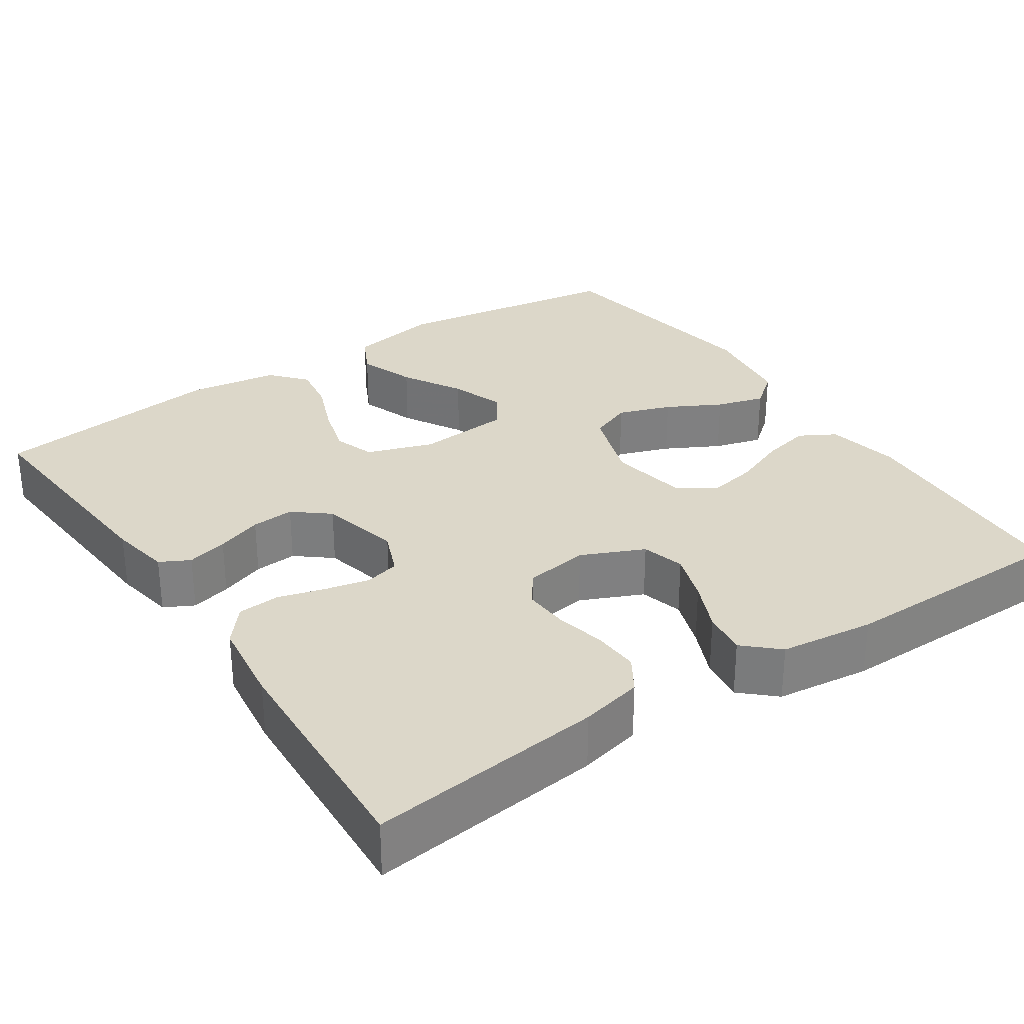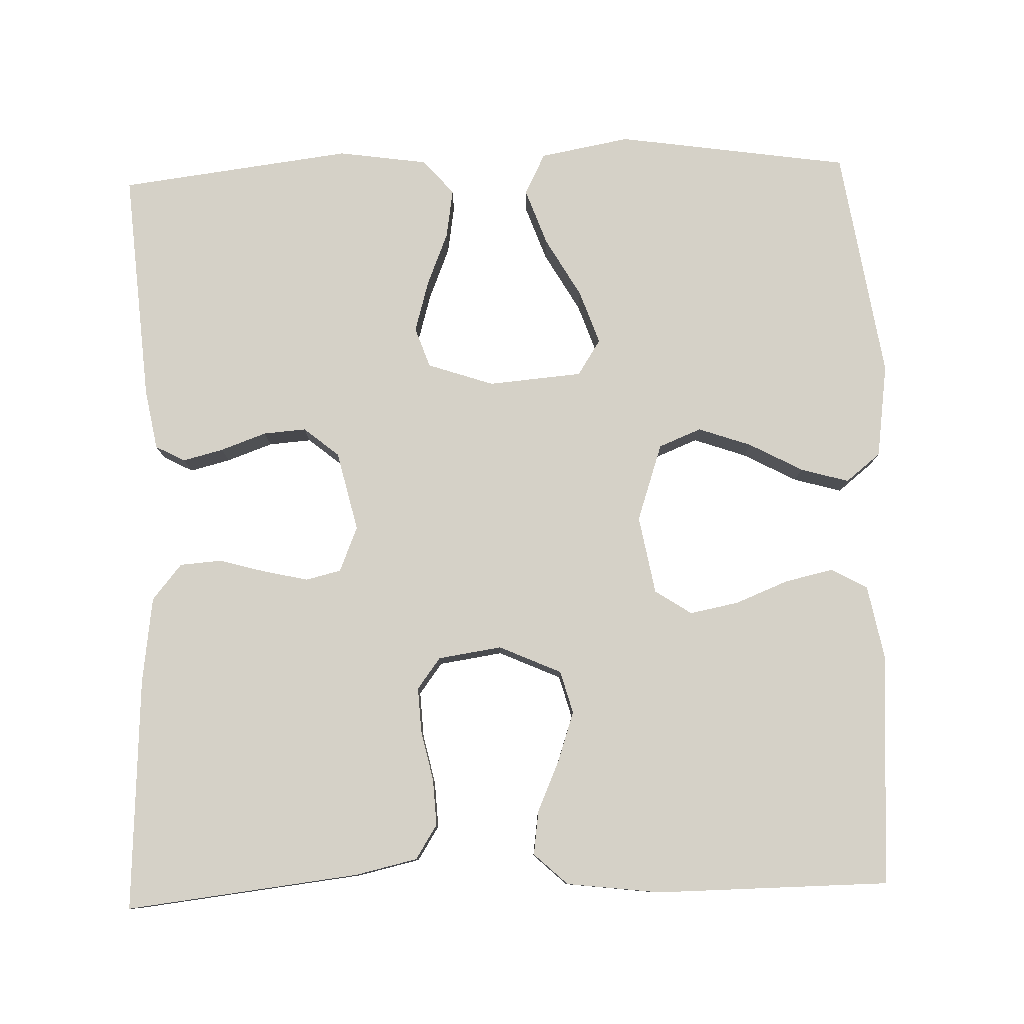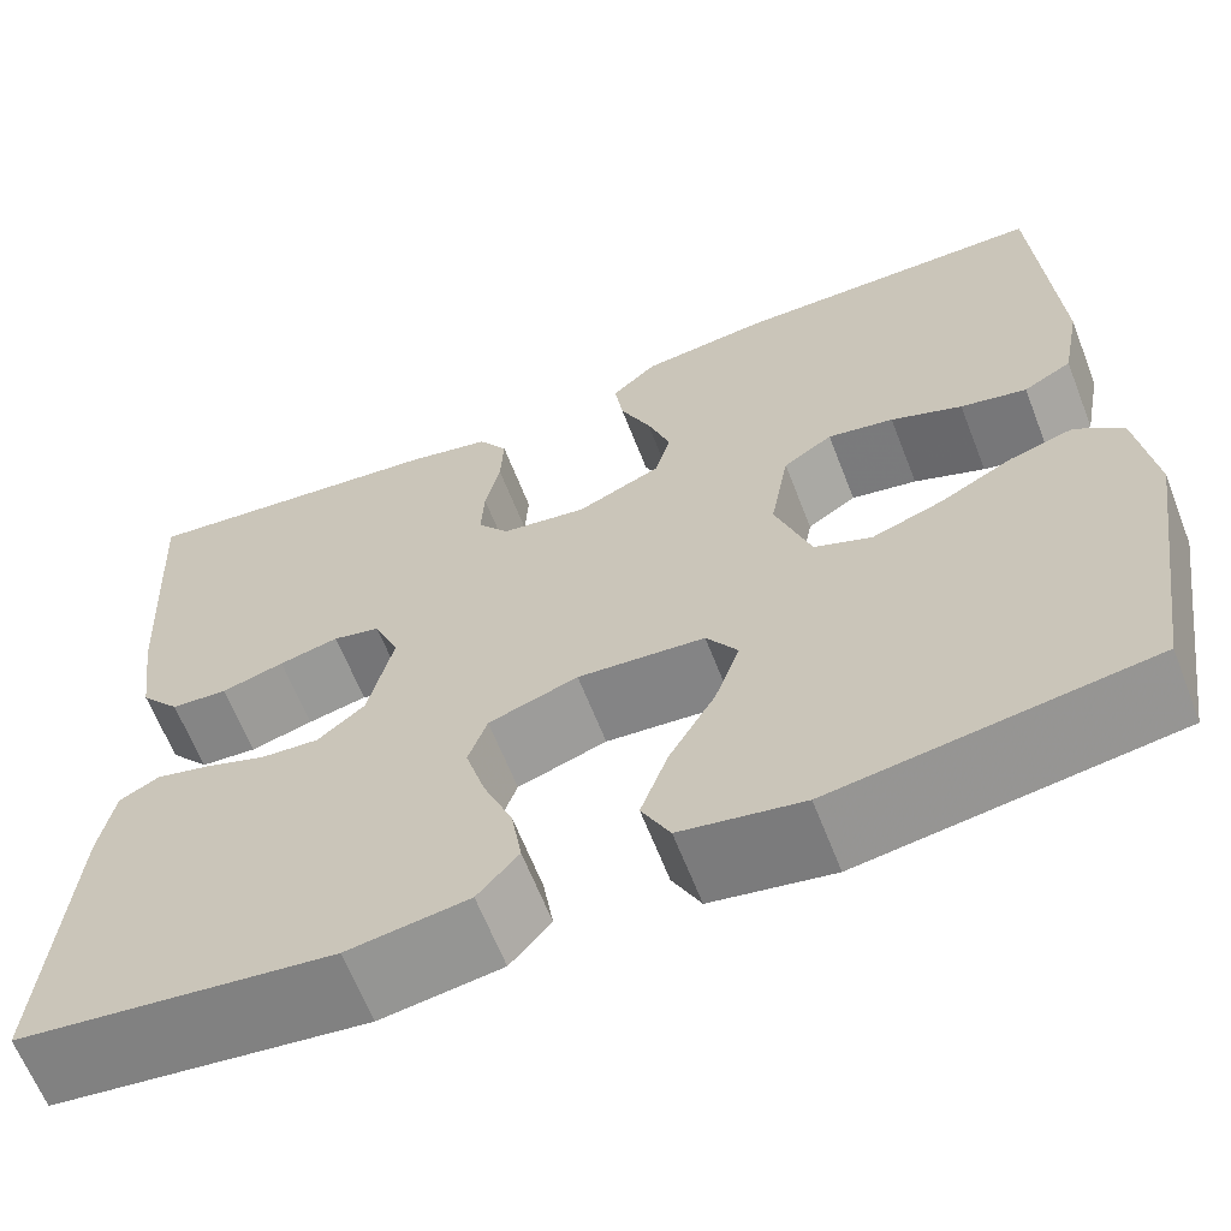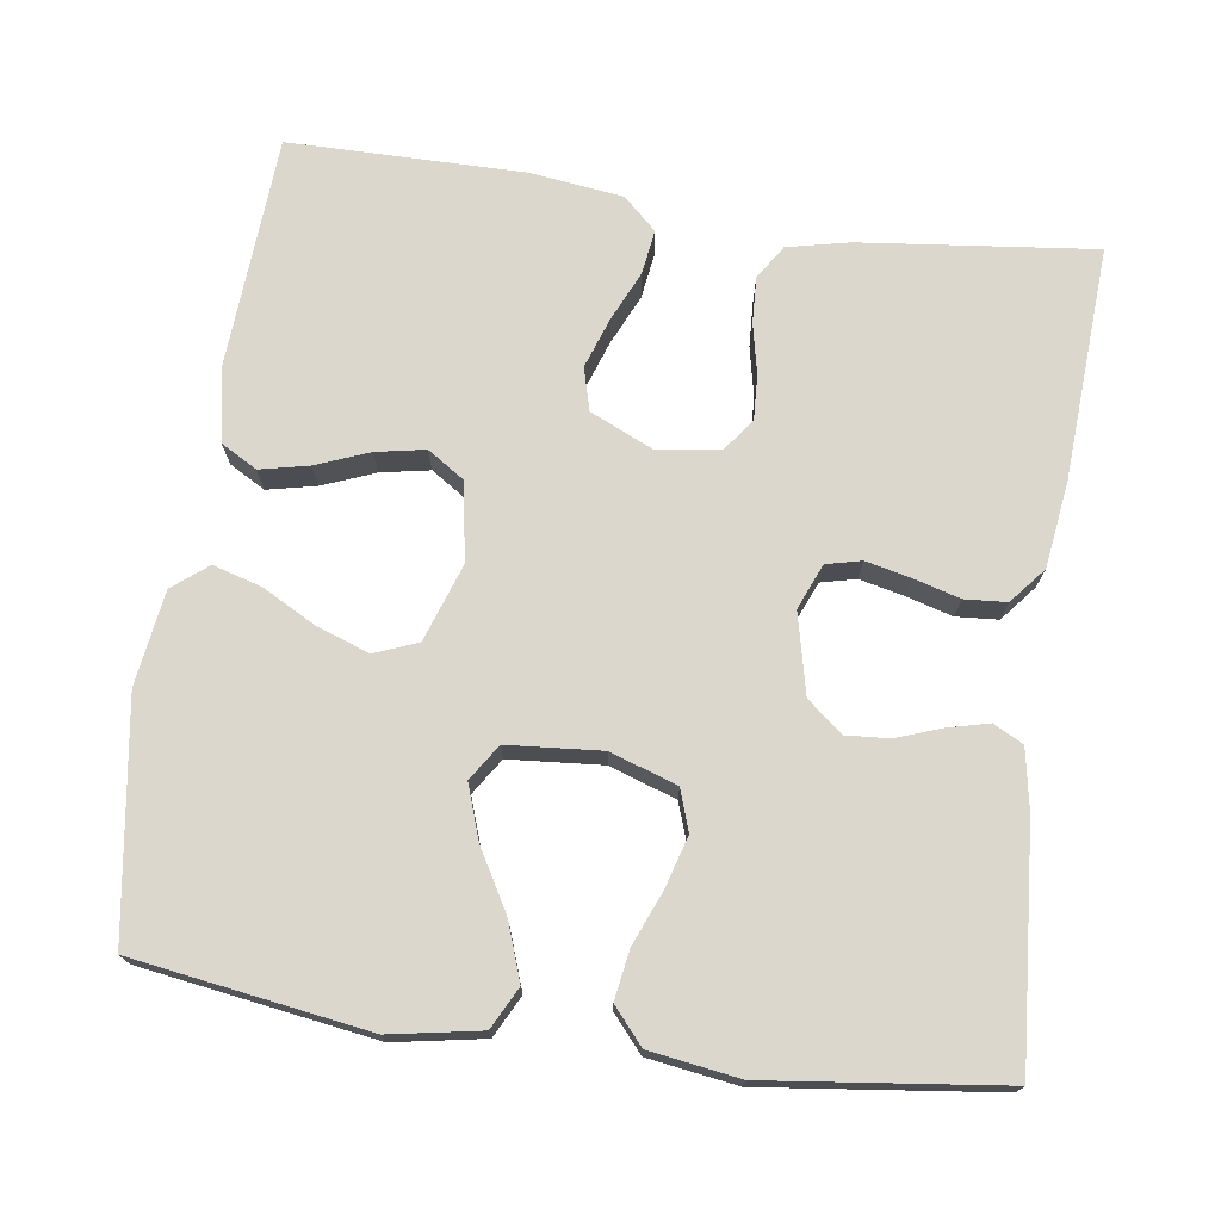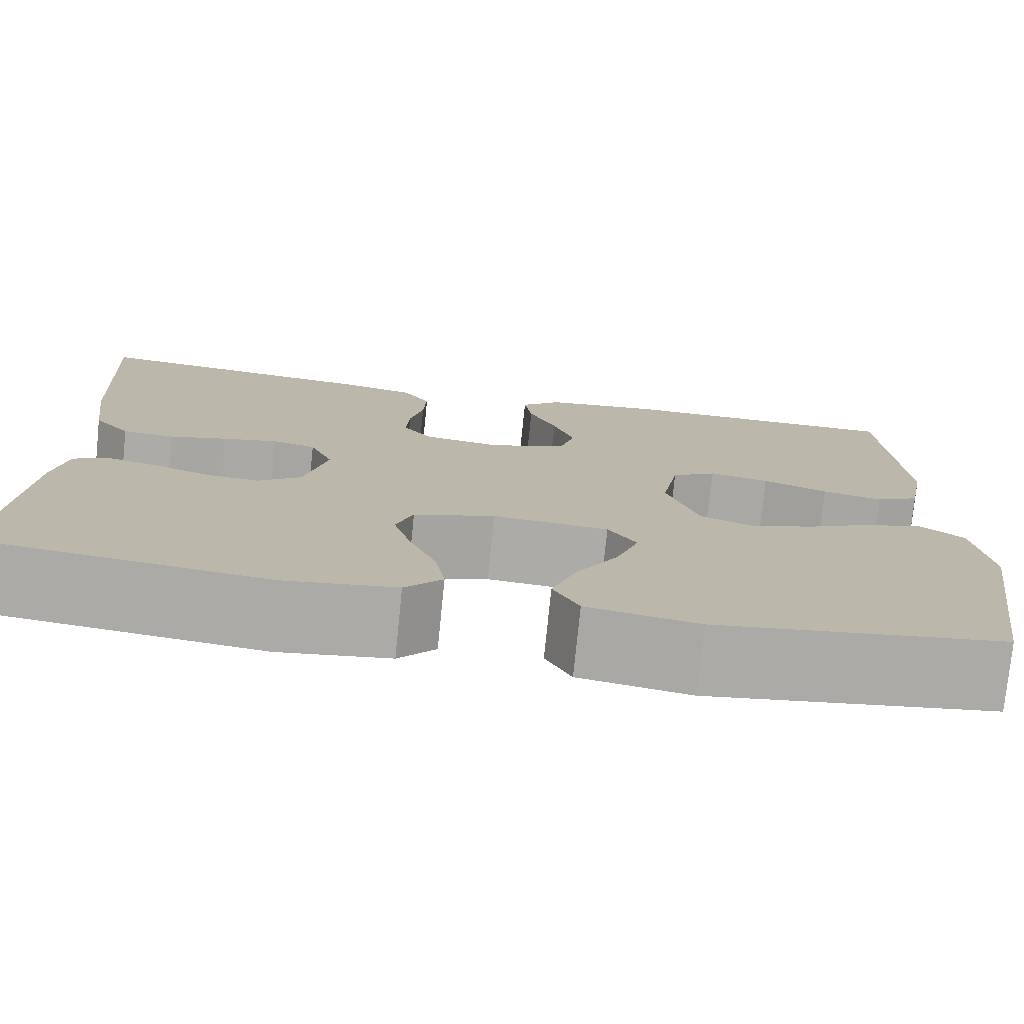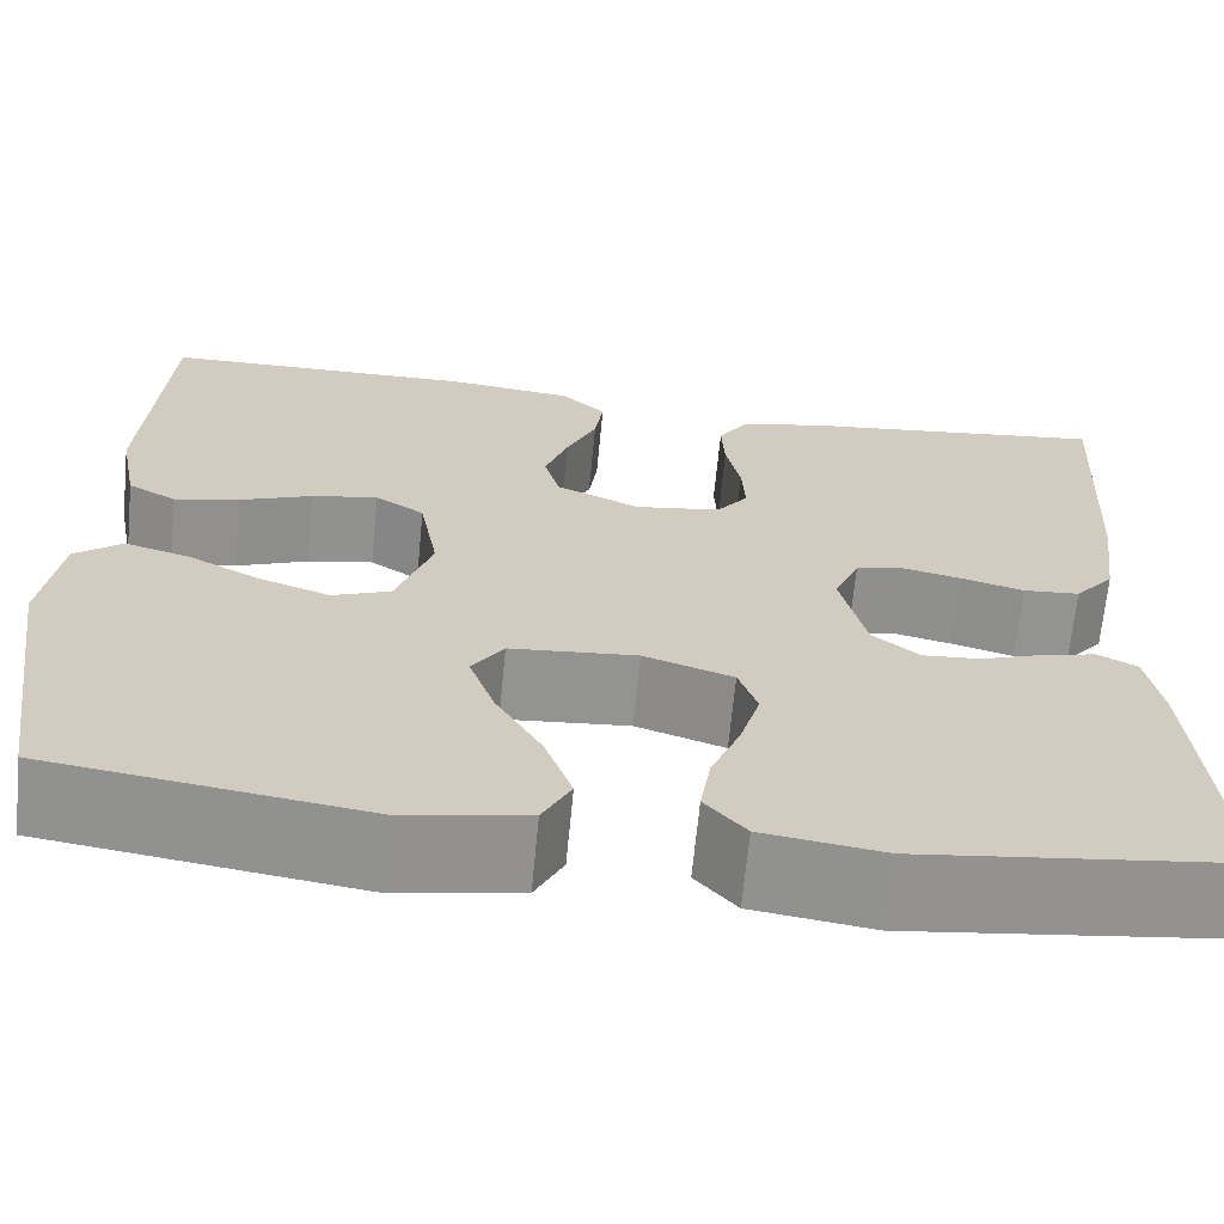
<metadata>
{"format":"obj","ext":"obj","renderer":"f3d","projection":"perspective","resolution":1024,"background":"white","views":[{"elev":30.3,"azim":-34.0,"up":"+Y"},{"elev":79.6,"azim":-1.9,"up":"+Y"},{"elev":-63.9,"azim":21.3,"up":"+Z"},{"elev":73.1,"azim":-171.8,"up":"+Y"},{"elev":-76.6,"azim":-5.8,"up":"+Z"},{"elev":-66.7,"azim":174.5,"up":"+Z"}]}
</metadata>
<code>
v -0.5 0.07 -0.5
v -0.477 0.07 -0.2
v -0.463 0.07 -0.122
v -0.425 0.07 -0.102
v -0.373 0.07 -0.115
v -0.314 0.07 -0.136
v -0.259 0.07 -0.14
v -0.214 0.07 -0.103
v -0.19 0.07 0
v -0.214 0.07 0.058
v -0.259 0.07 0.069
v -0.316 0.07 0.056
v -0.376 0.07 0.039
v -0.43 0.07 0.043
v -0.468 0.07 0.089
v -0.483 0.07 0.2
v -0.5 0.07 0.5
v -0.2 0.07 0.466
v -0.12 0.07 0.448
v -0.092 0.07 0.404
v -0.095 0.07 0.345
v -0.109 0.07 0.28
v -0.112 0.07 0.222
v -0.082 0.07 0.182
v 0 0.07 0.17
v 0.08 0.07 0.206
v 0.095 0.07 0.261
v 0.073 0.07 0.325
v 0.044 0.07 0.39
v 0.036 0.07 0.447
v 0.079 0.07 0.487
v 0.2 0.07 0.502
v 0.5 0.07 0.5
v 0.518 0.07 0.2
v 0.5 0.07 0.105
v 0.454 0.07 0.079
v 0.391 0.07 0.093
v 0.323 0.07 0.12
v 0.26 0.07 0.132
v 0.213 0.07 0.101
v 0.195 0.07 0
v 0.229 0.07 -0.1
v 0.284 0.07 -0.122
v 0.352 0.07 -0.098
v 0.421 0.07 -0.061
v 0.483 0.07 -0.043
v 0.528 0.07 -0.079
v 0.545 0.07 -0.2
v 0.5 0.07 -0.5
v 0.2 0.07 -0.545
v 0.084 0.07 -0.524
v 0.057 0.07 -0.471
v 0.083 0.07 -0.398
v 0.127 0.07 -0.321
v 0.151 0.07 -0.252
v 0.121 0.07 -0.206
v 0 0.07 -0.196
v -0.085 0.07 -0.225
v -0.103 0.07 -0.277
v -0.084 0.07 -0.343
v -0.056 0.07 -0.412
v -0.046 0.07 -0.475
v -0.085 0.07 -0.52
v -0.2 0.07 -0.537
v -0.5 0 -0.5
v -0.477 0 -0.2
v -0.463 0 -0.122
v -0.425 0 -0.102
v -0.373 0 -0.115
v -0.314 0 -0.136
v -0.259 0 -0.14
v -0.214 0 -0.103
v -0.19 0 0
v -0.214 0 0.058
v -0.259 0 0.069
v -0.316 0 0.056
v -0.376 0 0.039
v -0.43 0 0.043
v -0.468 0 0.089
v -0.483 0 0.2
v -0.5 0 0.5
v -0.2 0 0.466
v -0.12 0 0.448
v -0.092 0 0.404
v -0.095 0 0.345
v -0.109 0 0.28
v -0.112 0 0.222
v -0.082 0 0.182
v 0 0 0.17
v 0.08 0 0.206
v 0.095 0 0.261
v 0.073 0 0.325
v 0.044 0 0.39
v 0.036 0 0.447
v 0.079 0 0.487
v 0.2 0 0.502
v 0.5 0 0.5
v 0.518 0 0.2
v 0.5 0 0.105
v 0.454 0 0.079
v 0.391 0 0.093
v 0.323 0 0.12
v 0.26 0 0.132
v 0.213 0 0.101
v 0.195 0 0
v 0.229 0 -0.1
v 0.284 0 -0.122
v 0.352 0 -0.098
v 0.421 0 -0.061
v 0.483 0 -0.043
v 0.528 0 -0.079
v 0.545 0 -0.2
v 0.5 0 -0.5
v 0.2 0 -0.545
v 0.084 0 -0.524
v 0.057 0 -0.471
v 0.083 0 -0.398
v 0.127 0 -0.321
v 0.151 0 -0.252
v 0.121 0 -0.206
v 0 0 -0.196
v -0.085 0 -0.225
v -0.103 0 -0.277
v -0.084 0 -0.343
v -0.056 0 -0.412
v -0.046 0 -0.475
v -0.085 0 -0.52
v -0.2 0 -0.537
f 4 5 6
f 3 4 6
f 2 3 6
f 1 2 6
f 64 1 6
f 63 64 6
f 62 63 6
f 61 62 6
f 60 61 6
f 59 60 6 7
f 58 59 7 8
f 57 58 8 9
f 56 57 9 10
f 52 53 54
f 51 52 54
f 50 51 54
f 49 50 54
f 48 49 54
f 47 48 54
f 46 47 54
f 45 46 54
f 44 45 54
f 43 44 54 55
f 42 43 55 56
f 36 37 38
f 35 36 38
f 34 35 38
f 33 34 38
f 32 33 38
f 31 32 38
f 30 31 38
f 29 30 38
f 28 29 38
f 27 28 38 39
f 26 27 39 40
f 20 21 22
f 19 20 22
f 18 19 22
f 17 18 22
f 16 17 22
f 15 16 22
f 14 15 22
f 13 14 22
f 12 13 22
f 11 12 22 23
f 10 11 23 24
f 10 24 25
f 56 10 25
f 42 56 25
f 41 42 25
f 25 26 40 41
f 70 69 68
f 70 68 67
f 70 67 66
f 70 66 65
f 70 65 128
f 70 128 127
f 70 127 126
f 70 126 125
f 70 125 124
f 71 70 124 123
f 72 71 123 122
f 73 72 122 121
f 74 73 121 120
f 118 117 116
f 118 116 115
f 118 115 114
f 118 114 113
f 118 113 112
f 118 112 111
f 118 111 110
f 118 110 109
f 118 109 108
f 119 118 108 107
f 120 119 107 106
f 102 101 100
f 102 100 99
f 102 99 98
f 102 98 97
f 102 97 96
f 102 96 95
f 102 95 94
f 102 94 93
f 102 93 92
f 103 102 92 91
f 104 103 91 90
f 86 85 84
f 86 84 83
f 86 83 82
f 86 82 81
f 86 81 80
f 86 80 79
f 86 79 78
f 86 78 77
f 86 77 76
f 87 86 76 75
f 88 87 75 74
f 89 88 74
f 89 74 120
f 89 120 106
f 89 106 105
f 105 104 90 89
f 1 65 66 2
f 2 66 67 3
f 3 67 68 4
f 4 68 69 5
f 5 69 70 6
f 6 70 71 7
f 7 71 72 8
f 8 72 73 9
f 9 73 74 10
f 10 74 75 11
f 11 75 76 12
f 12 76 77 13
f 13 77 78 14
f 14 78 79 15
f 15 79 80 16
f 16 80 81 17
f 17 81 82 18
f 18 82 83 19
f 19 83 84 20
f 20 84 85 21
f 21 85 86 22
f 22 86 87 23
f 23 87 88 24
f 24 88 89 25
f 25 89 90 26
f 26 90 91 27
f 27 91 92 28
f 28 92 93 29
f 29 93 94 30
f 30 94 95 31
f 31 95 96 32
f 32 96 97 33
f 33 97 98 34
f 34 98 99 35
f 35 99 100 36
f 36 100 101 37
f 37 101 102 38
f 38 102 103 39
f 39 103 104 40
f 40 104 105 41
f 41 105 106 42
f 42 106 107 43
f 43 107 108 44
f 44 108 109 45
f 45 109 110 46
f 46 110 111 47
f 47 111 112 48
f 48 112 113 49
f 49 113 114 50
f 50 114 115 51
f 51 115 116 52
f 52 116 117 53
f 53 117 118 54
f 54 118 119 55
f 55 119 120 56
f 56 120 121 57
f 57 121 122 58
f 58 122 123 59
f 59 123 124 60
f 60 124 125 61
f 61 125 126 62
f 62 126 127 63
f 63 127 128 64
f 64 128 65 1

</code>
